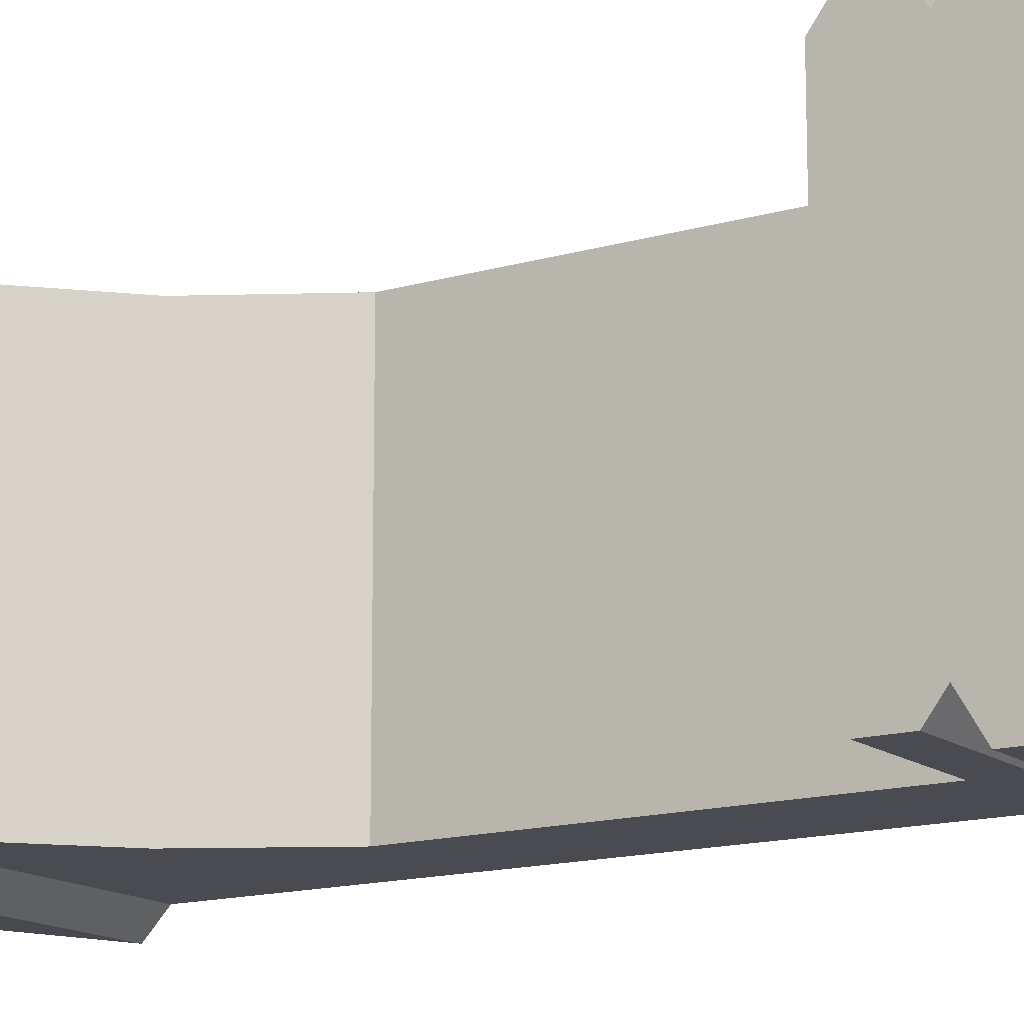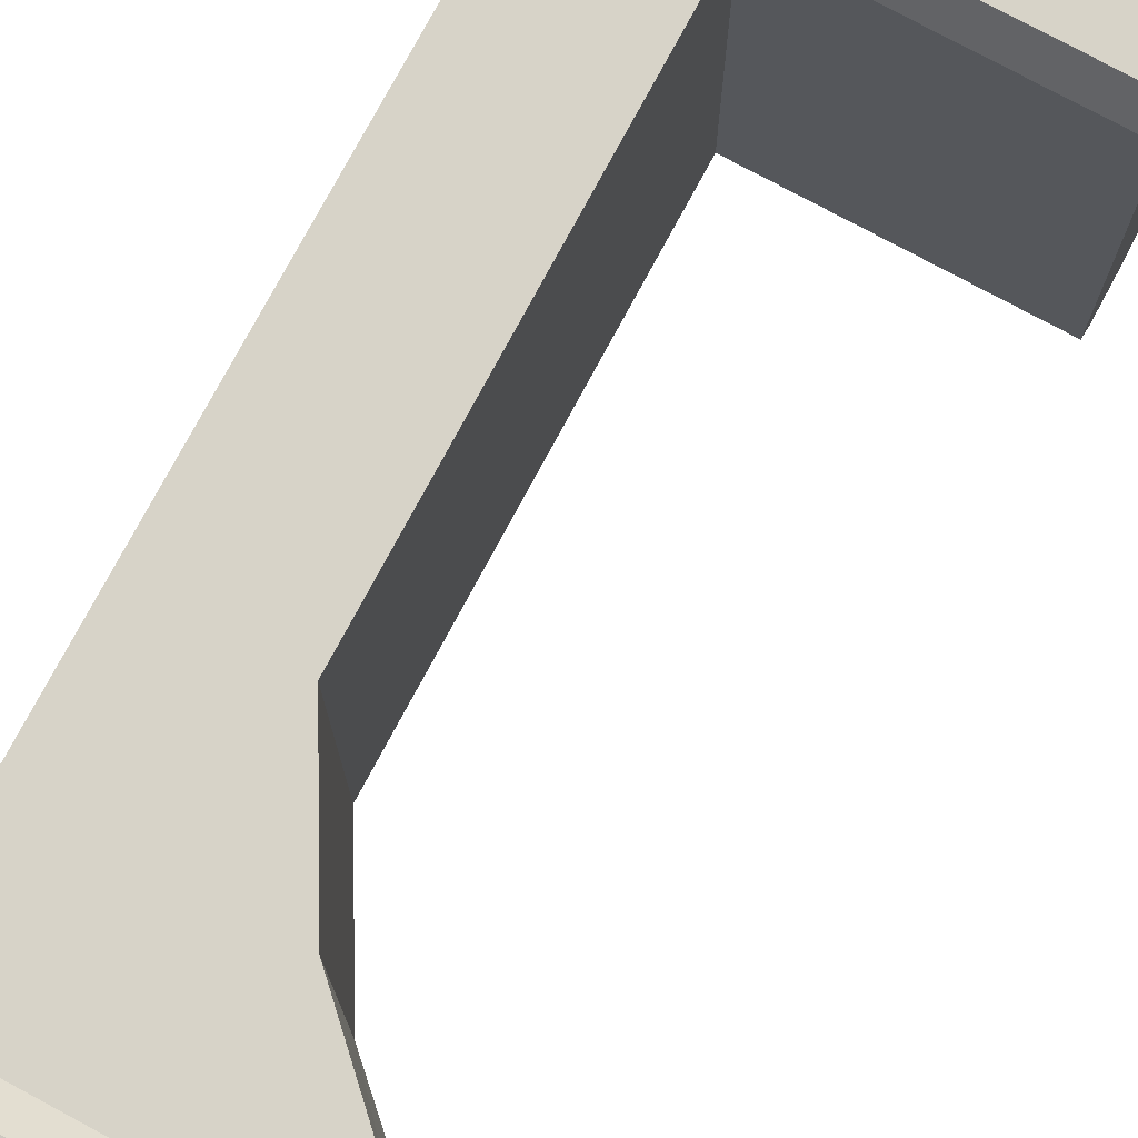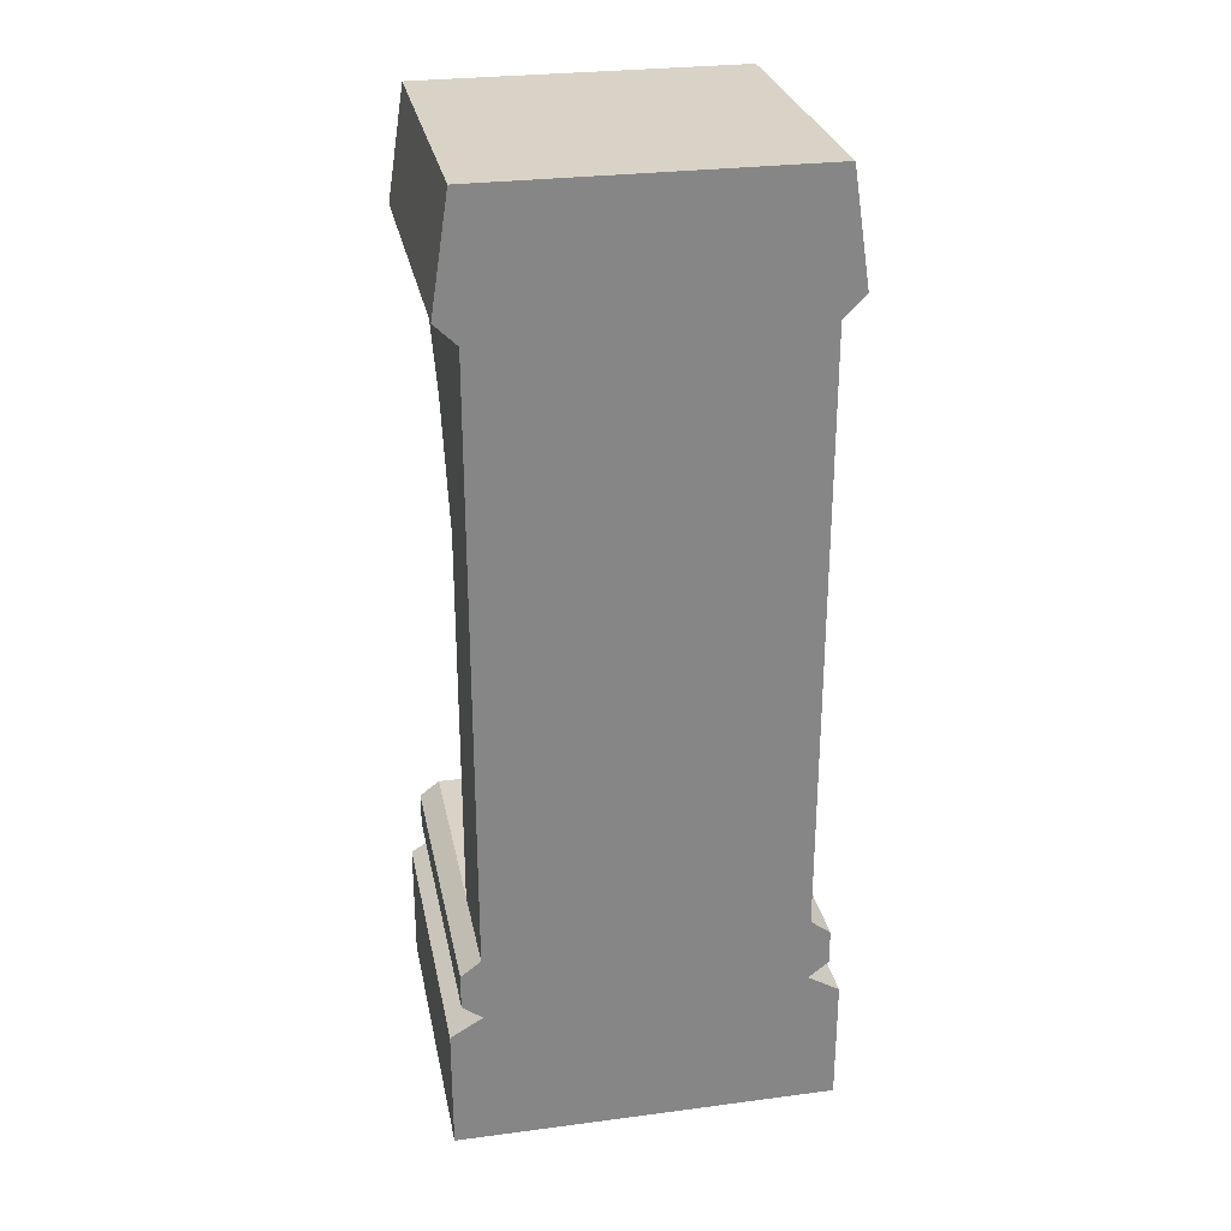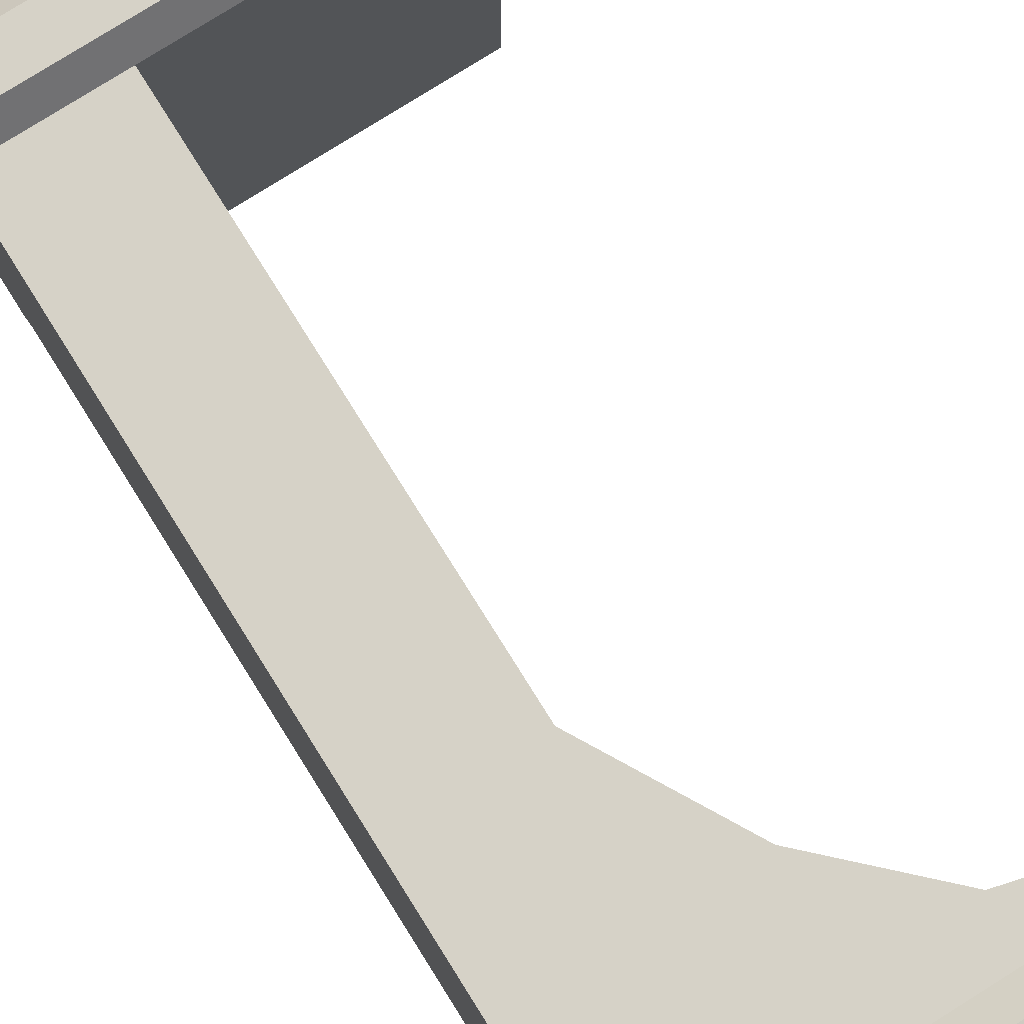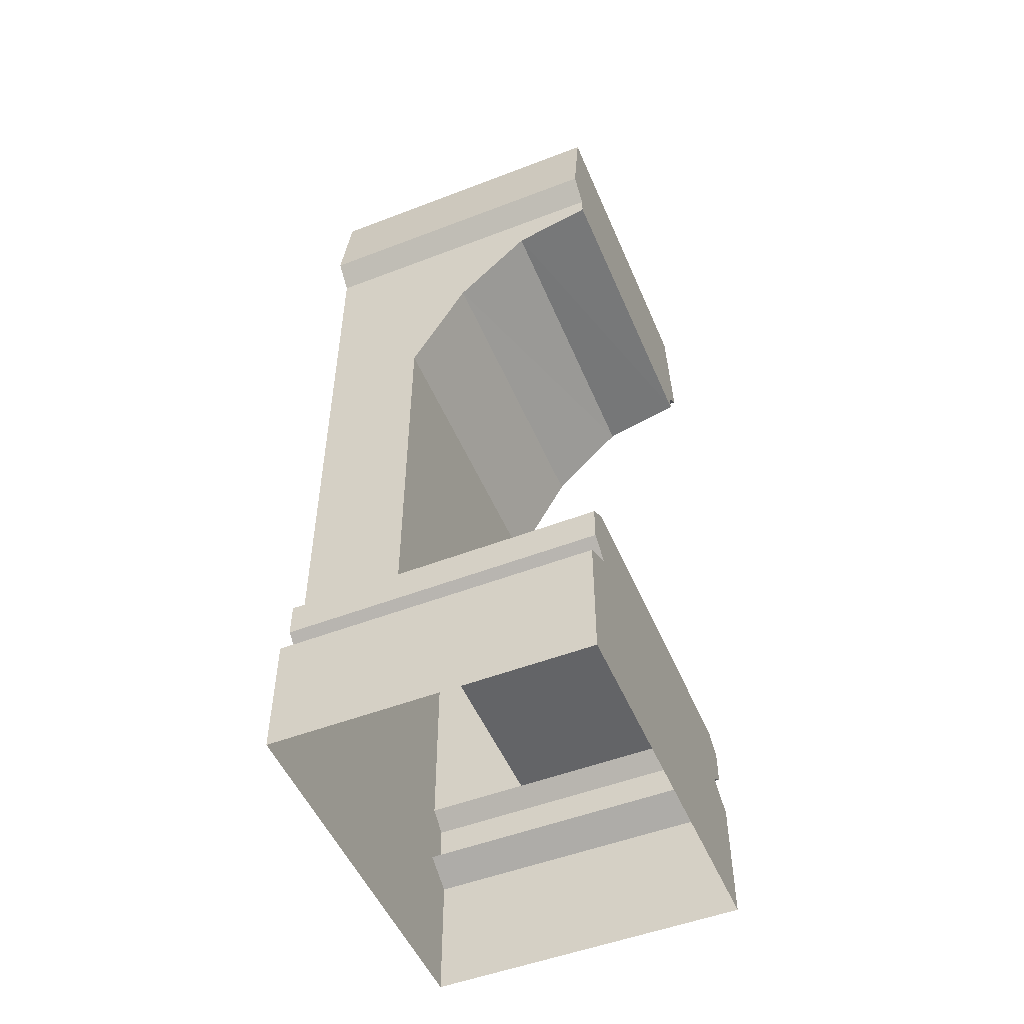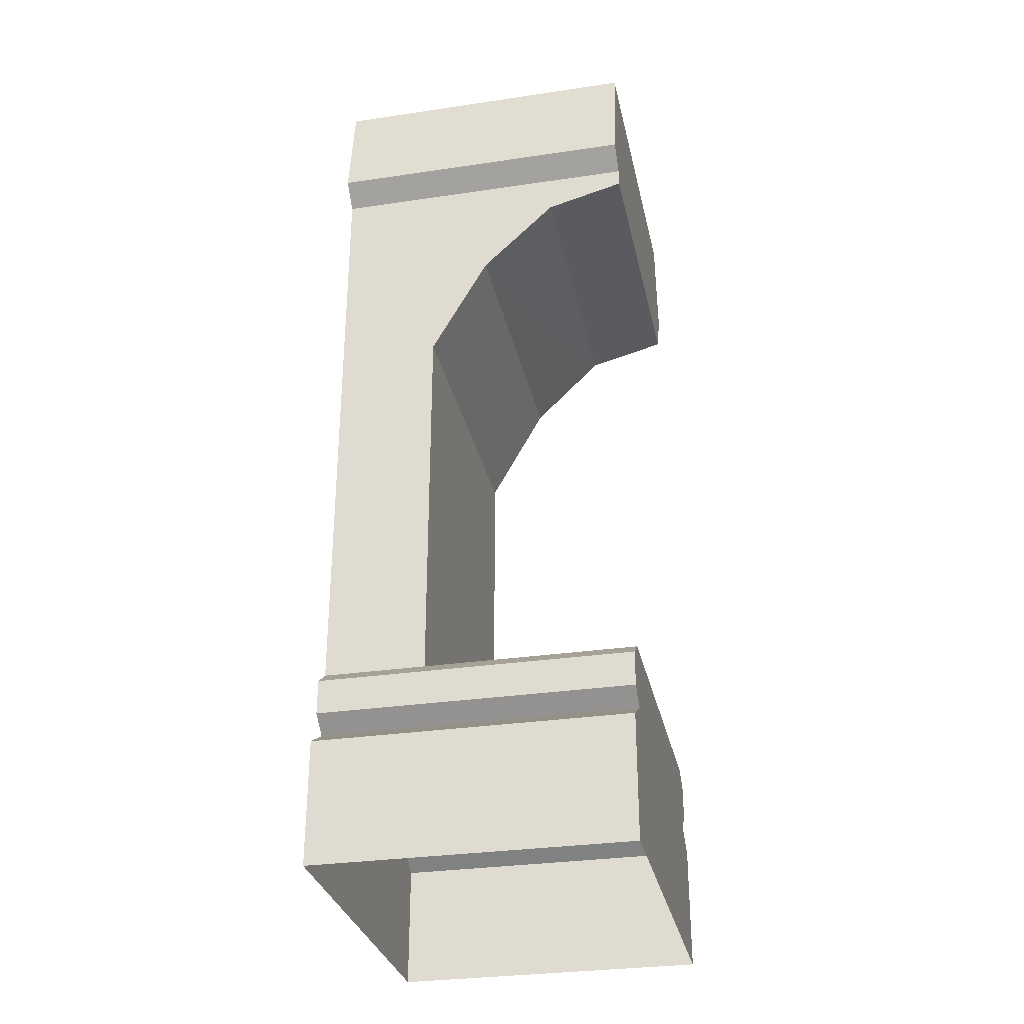
<metadata>
{"format":"obj","ext":"obj","renderer":"f3d","projection":"perspective","resolution":1024,"background":"white","views":[{"elev":-14.6,"azim":-57.4,"up":"+Z"},{"elev":77.2,"azim":-151.7,"up":"+Z"},{"elev":28.1,"azim":78.8,"up":"+Y"},{"elev":78.5,"azim":147.9,"up":"+Z"},{"elev":-51.2,"azim":-157.3,"up":"+Y"},{"elev":-30.8,"azim":-168.0,"up":"+Y"}]}
</metadata>
<code>
v 1 2.58 1
v 1 2.58 -0
v 1 3 1.015
v 1 3 -0.0146
v 1 2.647 1.069
v 1 2.647 -0.0692
v 1 0 1.102
v 1 -0 -0.1018
v 1 0.3967 -0.1018
v 1 0.3967 1.102
v 1 0.4576 -0
v 1 0.4576 1
v 1 0.5064 -0.06362
v 1 0.5064 1.064
v 1 0.617 -0.06362
v 1 0.617 1.064
v 1 0.6655 -0
v 1 0.6655 1
v 0 3 -0.0146
v 0 2.647 -0.0692
v 0 2.58 -0
v 0 0.6655 -0
v 0 0.617 -0.06362
v 0 0.5064 -0.06362
v 0 0.4576 -0
v 0 0.3967 -0.1018
v 0 -0 -0.1018
v 0.6747 0.6655 -0
v 0.6747 0.6655 1
v 0 3 1.015
v 0 2.647 1.069
v 0 2.58 1
v 0 0.6655 1
v 0 0.617 1.064
v 0 0.5064 1.064
v 0 0.4576 1
v 0 0.3967 1.102
v 0 0 1.102
v 0.6747 1.901 0
v 0.6747 1.901 1
v 0 2.522 1
v 0 2.522 -0
v 0.4897 2.231 0
v 0.4897 2.231 1
v 0.2591 2.456 1
v 0.2517 2.456 -0
f 4 3 6
f 6 3 5
f 2 6 1
f 1 6 5
f 10 7 9
f 9 7 8
f 12 10 11
f 11 10 9
f 14 12 13
f 13 12 11
f 16 14 15
f 15 14 13
f 15 28 17
f 18 16 17
f 17 16 15
f 43 46 2
f 15 23 28
f 28 23 22
f 13 24 15
f 15 24 23
f 11 25 13
f 13 25 24
f 9 26 11
f 11 26 25
f 27 26 8
f 8 26 9
f 16 18 29
f 31 5 30
f 30 5 3
f 32 1 31
f 31 1 5
f 32 41 1
f 45 1 41
f 16 29 34
f 34 29 33
f 35 14 34
f 34 14 16
f 36 12 35
f 35 12 14
f 37 10 36
f 36 10 12
f 38 7 37
f 37 7 10
f 28 39 17
f 17 39 2
f 1 18 2
f 2 18 17
f 29 18 40
f 40 18 1
f 2 39 43
f 40 1 44
f 44 1 45
f 6 20 4
f 4 20 19
f 2 21 6
f 6 21 20
f 21 2 42
f 46 42 2
f 28 29 39
f 39 29 40
f 39 40 43
f 43 40 44
f 44 45 43
f 43 45 46
f 45 41 46
f 46 41 42
f 22 33 28
f 28 33 29
f 27 38 26
f 26 38 37
f 26 37 25
f 25 37 36
f 25 36 24
f 24 36 35
f 24 35 23
f 23 35 34
f 23 34 22
f 22 34 33
f 42 41 21
f 21 41 32
f 21 32 20
f 20 32 31
f 20 31 19
f 19 31 30
f 30 3 19
f 19 3 4

</code>
